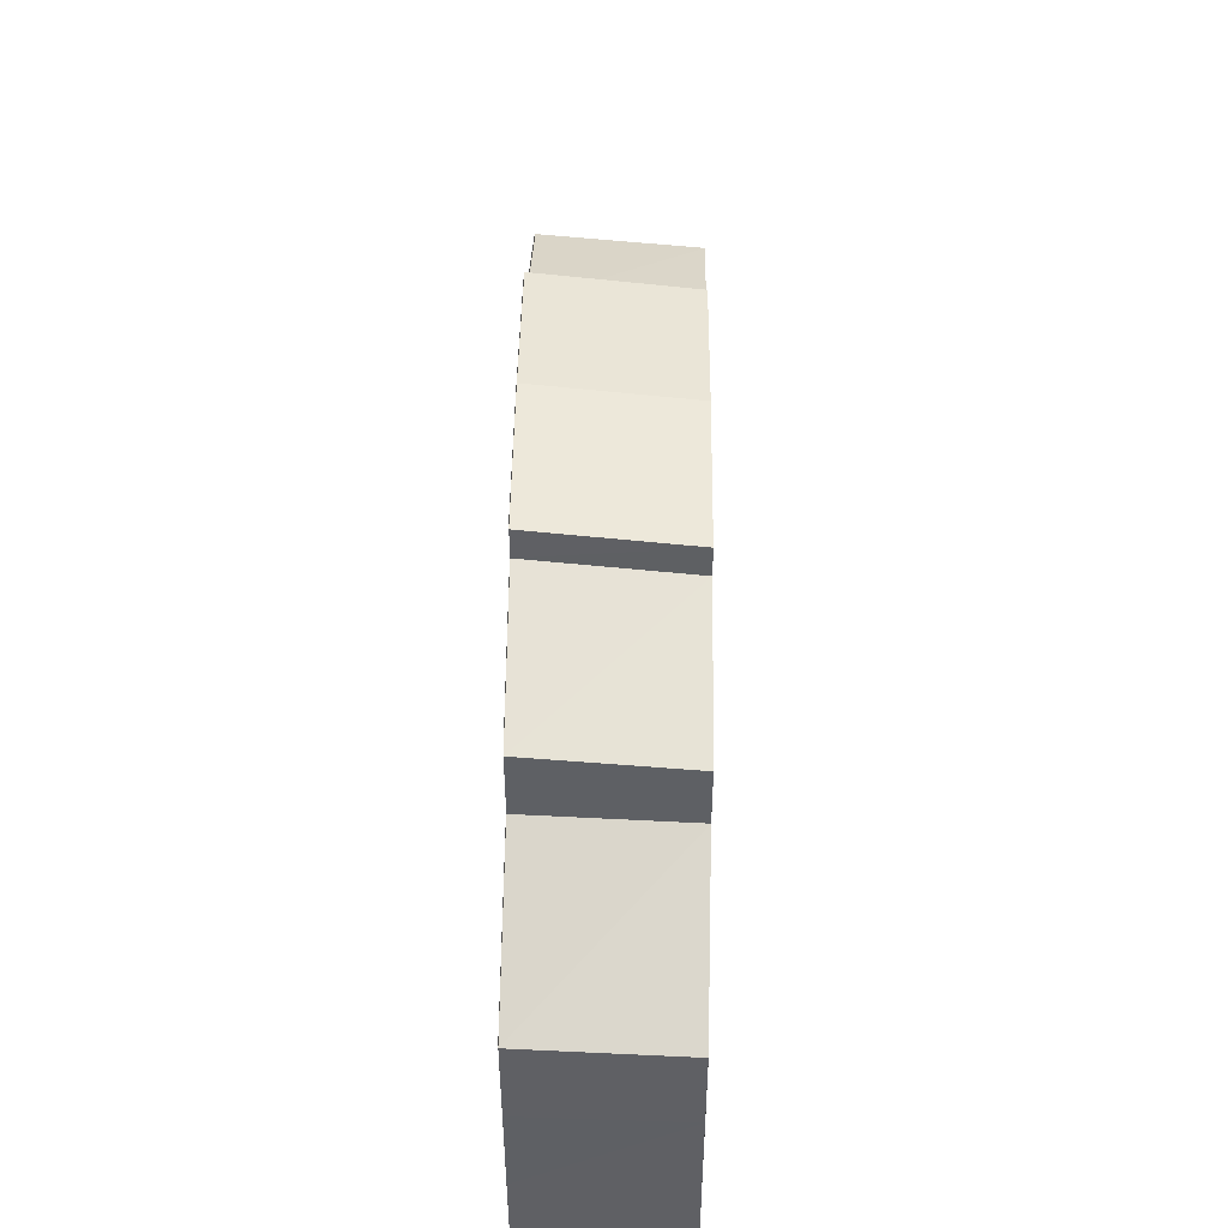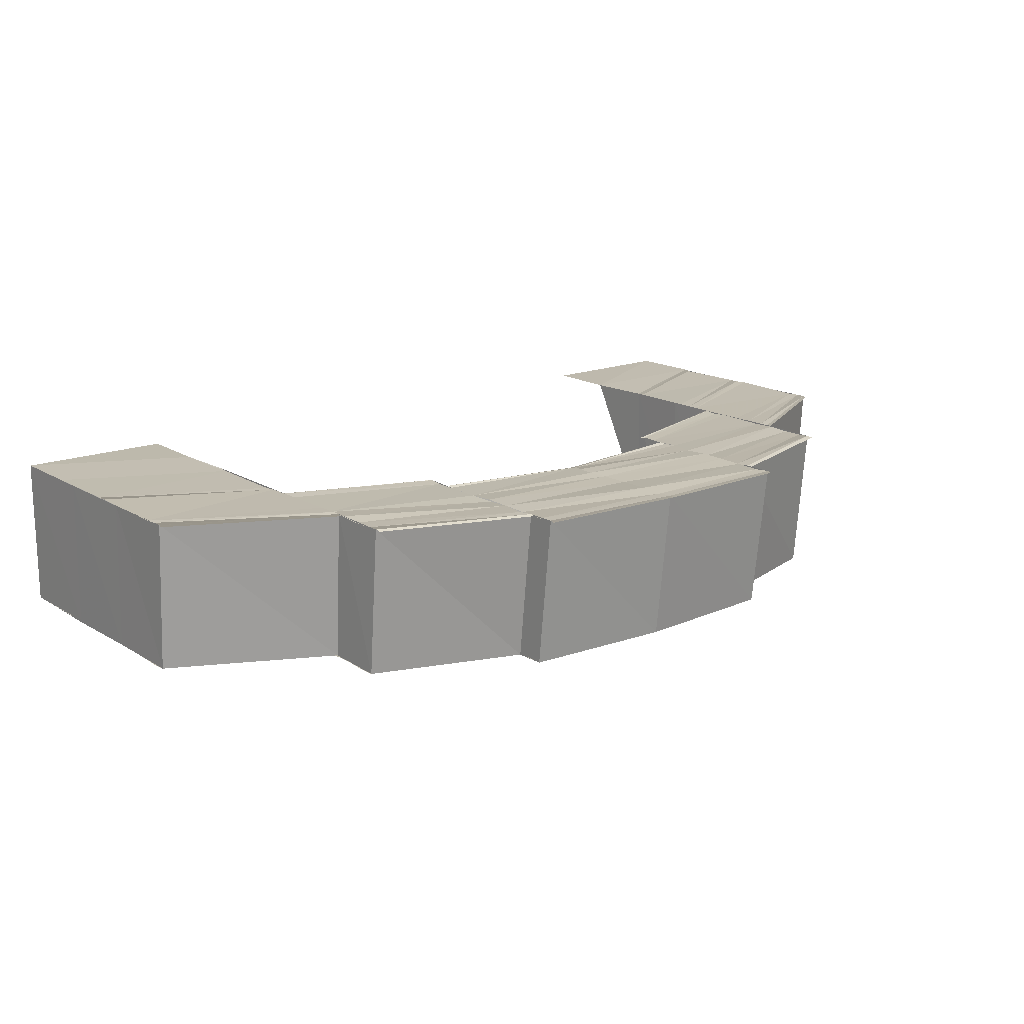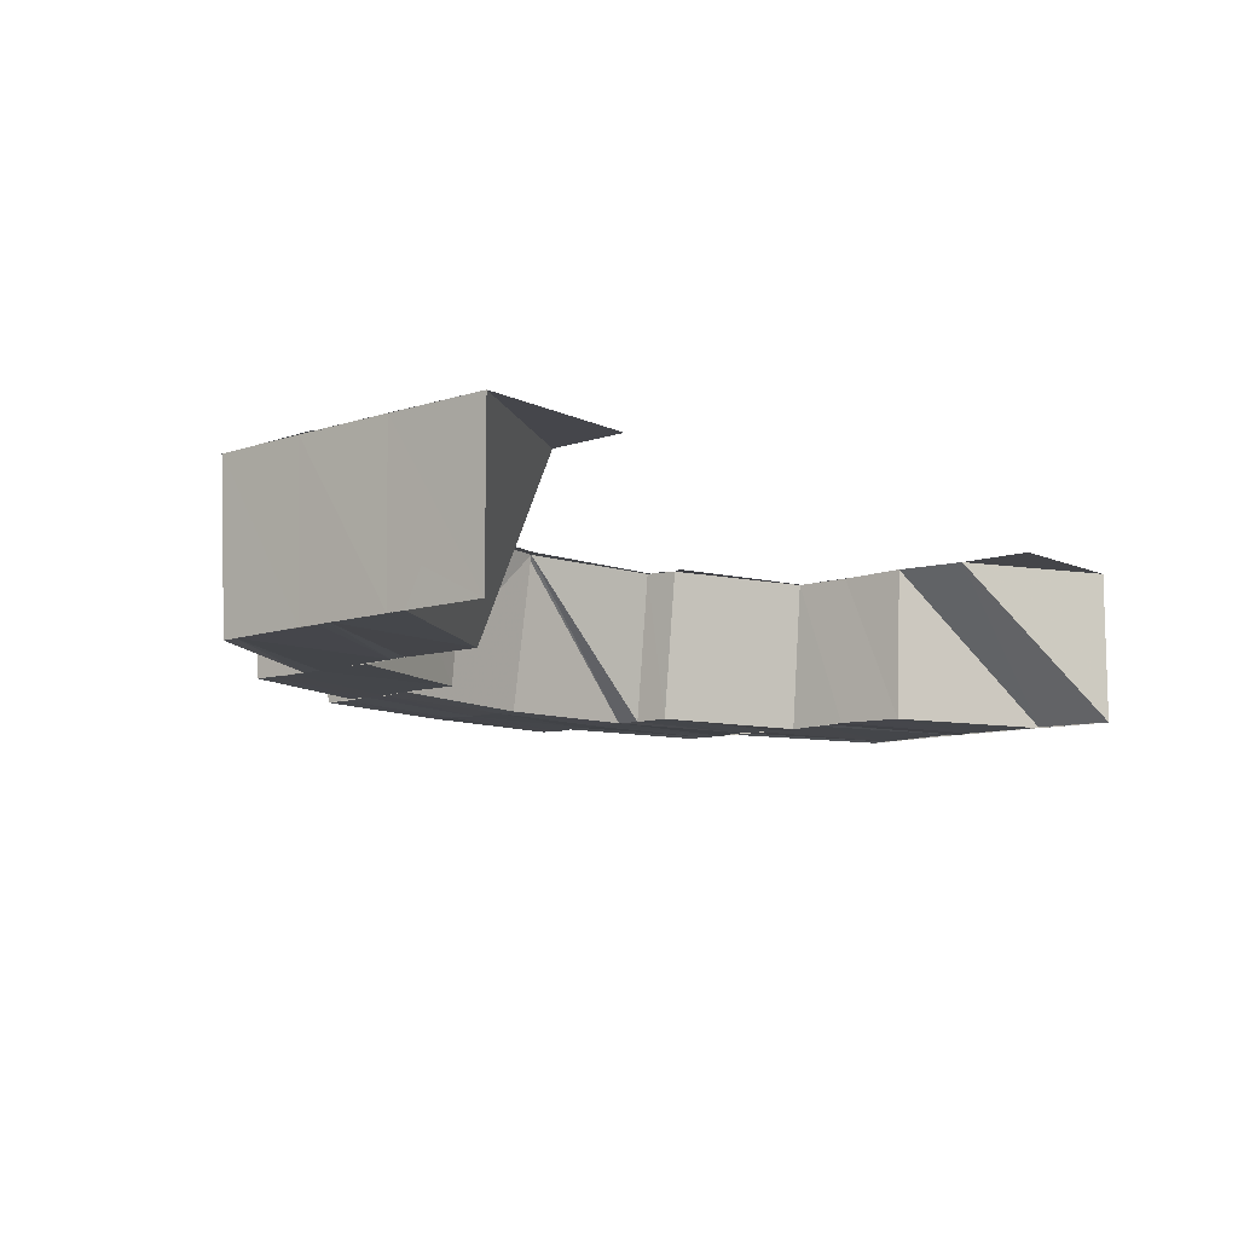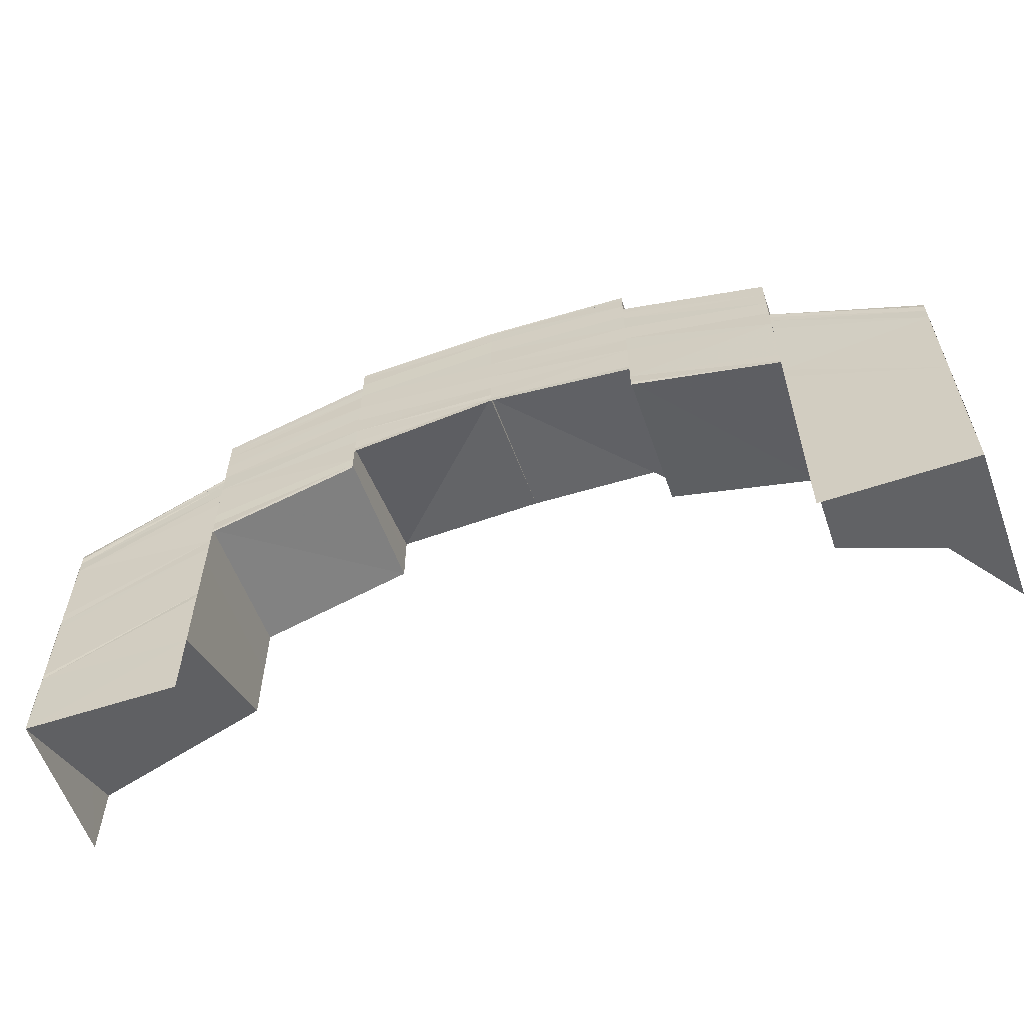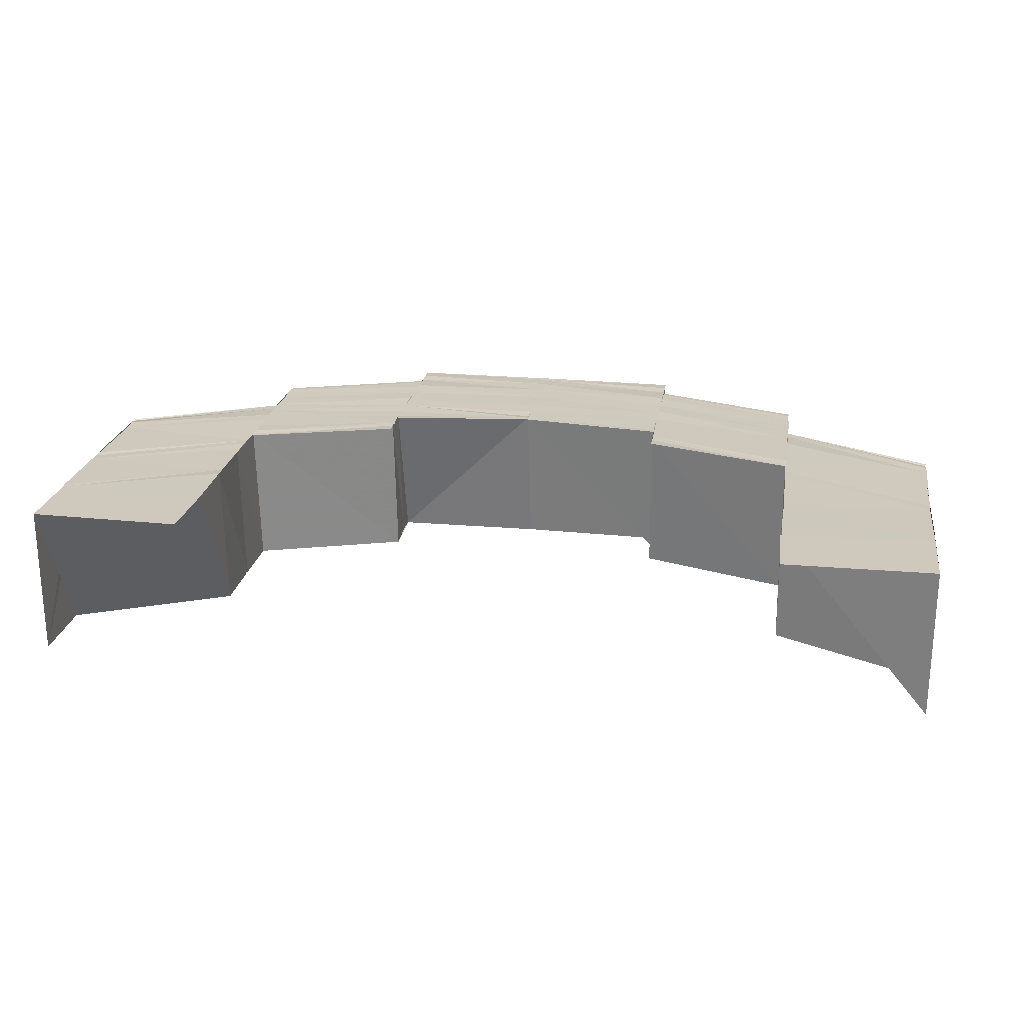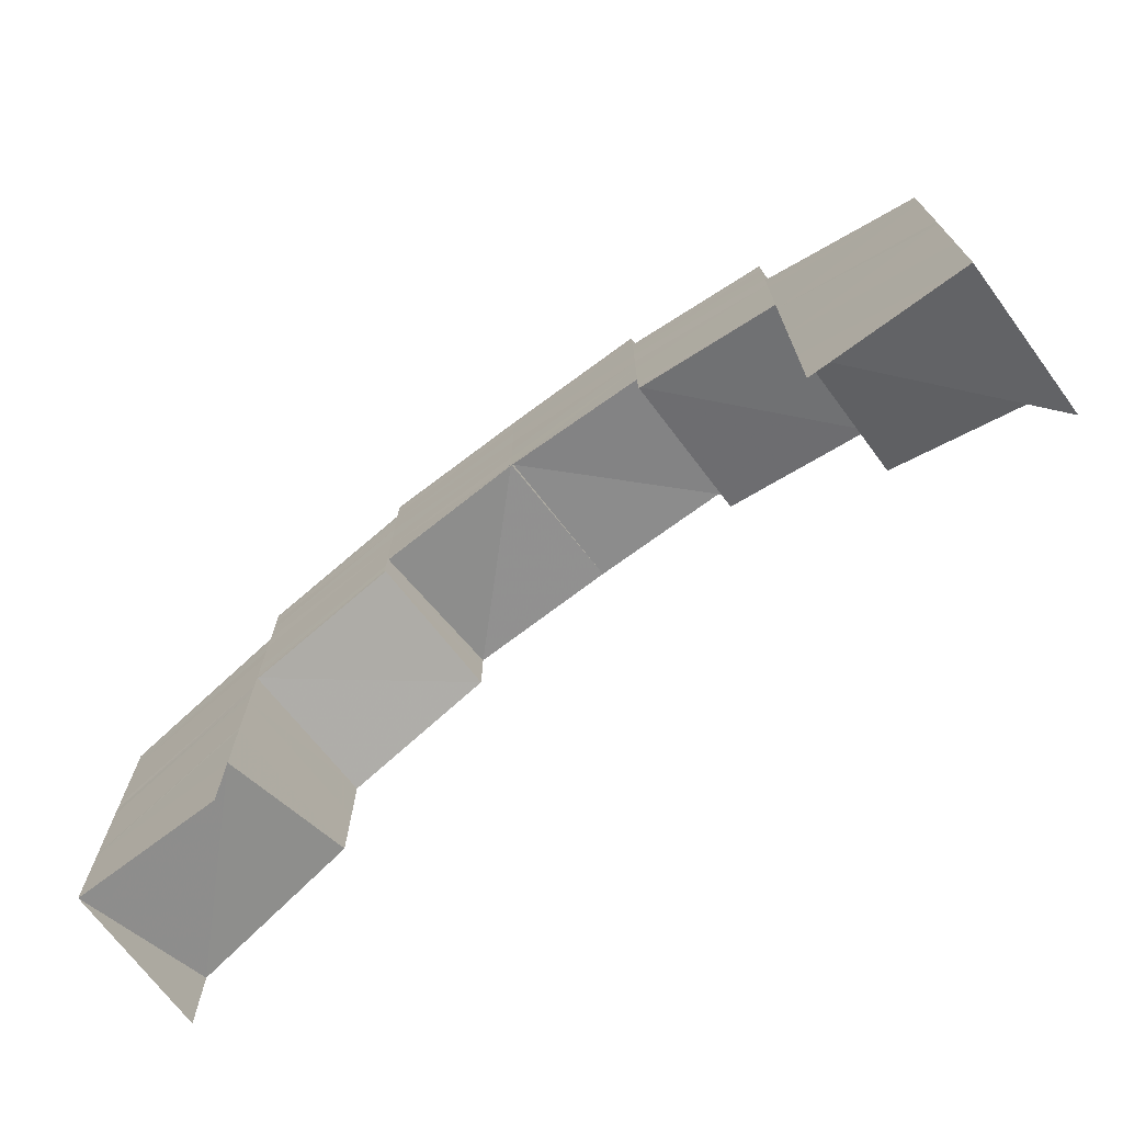
<metadata>
{"format":"obj","ext":"obj","renderer":"f3d","projection":"perspective","resolution":1024,"background":"white","views":[{"elev":46.6,"azim":-89.1,"up":"+Z"},{"elev":16.1,"azim":-38.8,"up":"+Y"},{"elev":-9.8,"azim":130.5,"up":"+Y"},{"elev":-58.6,"azim":-161.1,"up":"+Z"},{"elev":22.5,"azim":-170.7,"up":"+Y"},{"elev":-71.0,"azim":-143.1,"up":"+Z"}]}
</metadata>
<code>
o 5589
v 2174 1886 17.72
v 2174 1886 17.73
v 2174 1886 17.72
v 2174 1886 17.73
v 2174 1886 17.72
v 2174 1886 17.73
v 2174 1886 17.72
v 2174 1886 17.73
v 2174 1886 17.73
v 2174 1886 17.73
v 2174 1886 17.73
v 2174 1886 17.73
v 2174 1886 17.72
v 2174 1886 17.73
v 2174 1886 17.73
v 2174 1886 17.73
v 2174 1886 17.73
v 2174 1886 17.74
v 2174 1886 17.74
v 2174 1886 17.74
v 2174 1886 17.74
v 2174 1886 17.75
v 2174 1886 17.75
v 2174 1886 17.74
v 2174 1886 17.75
v 2174 1886 17.75
v 2174 1886 17.75
v 2174 1886 17.75
v 2174 1886 17.75
v 2174 1886 17.74
v 2174 1886 17.75
v 2174 1886 17.76
v 2174 1886 17.76
v 2174 1886 17.75
v 2174 1886 17.75
v 2174 1886 17.75
v 2174 1886 17.75
v 2174 1886 17.76
v 2174 1886 17.76
v 2174 1886 17.75
v 2174 1886 17.76
v 2174 1886 17.76
v 2174 1886 17.75
v 2174 1886 17.75
v 2174 1886 17.75
v 2174 1886 17.75
v 2174 1886 17.75
v 2174 1886 17.75
v 2174 1886 17.75
v 2174 1886 17.75
v 2174 1886 17.75
v 2174 1886 17.75
v 2174 1886 17.75
v 2174 1886 17.74
v 2174 1886 17.74
v 2174 1886 17.75
v 2174 1886 17.74
v 2174 1886 17.75
v 2174 1886 17.74
v 2174 1886 17.74
v 2174 1886 17.74
v 2174 1886 17.74
v 2174 1886 17.75
v 2174 1886 17.75
v 2174 1886 17.75
v 2174 1886 17.75
v 2174 1886 17.75
v 2174 1886 17.75
v 2174 1886 17.75
v 2174 1886 17.75
v 2174 1886 17.75
v 2174 1886 17.75
v 2174 1886 17.74
v 2174 1886 17.74
v 2174 1886 17.75
v 2174 1886 17.74
v 2174 1886 17.74
v 2174 1886 17.75
v 2174 1886 17.75
v 2174 1886 17.75
v 2174 1886 17.74
v 2174 1886 17.75
v 2174 1886 17.75
v 2174 1886 17.75
v 2174 1886 17.75
v 2174 1886 17.75
v 2174 1886 17.76
v 2174 1886 17.76
v 2174 1886 17.76
v 2174 1886 17.76
v 2174 1886 17.76
v 2174 1886 17.76
v 2174 1886 17.76
v 2174 1886 17.75
v 2174 1886 17.76
v 2174 1886 17.76
v 2174 1886 17.76
v 2174 1886 17.76
v 2174 1886 17.76
v 2174 1886 17.75
v 2174 1886 17.75
v 2174 1886 17.76
v 2174 1886 17.76
v 2174 1886 17.75
v 2174 1886 17.76
v 2174 1886 17.76
v 2174 1886 17.76
v 2174 1886 17.76
v 2174 1886 17.76
v 2174 1886 17.75
v 2174 1886 17.75
v 2174 1886 17.76
v 2174 1886 17.76
v 2174 1886 17.76
v 2174 1886 17.76
v 2174 1886 17.75
v 2174 1886 17.75
v 2174 1886 17.75
v 2174 1886 17.76
v 2174 1886 17.75
v 2174 1886 17.75
v 2174 1886 17.75
v 2174 1886 17.76
v 2174 1886 17.76
v 2174 1886 17.75
v 2174 1886 17.75
v 2174 1886 17.75
v 2174 1886 17.75
v 2174 1886 17.75
v 2174 1886 17.74
v 2174 1886 17.74
v 2174 1886 17.75
v 2174 1886 17.74
v 2174 1886 17.75
v 2174 1886 17.74
v 2174 1886 17.74
v 2174 1886 17.74
v 2174 1886 17.74
v 2174 1886 17.74
v 2174 1886 17.74
v 2174 1886 17.74
v 2174 1886 17.75
v 2174 1886 17.74
v 2174 1886 17.74
v 2174 1886 17.74
v 2174 1886 17.75
v 2174 1886 17.74
v 2174 1886 17.73
v 2174 1886 17.73
v 2174 1886 17.73
v 2174 1886 17.73
v 2174 1886 17.73
v 2174 1886 17.73
v 2174 1886 17.72
v 2174 1886 17.73
v 2174 1886 17.73
v 2174 1886 17.73
v 2174 1886 17.73
v 2174 1886 17.74
v 2174 1886 17.74
v 2174 1886 17.74
v 2174 1886 17.74
v 2174 1886 17.74
v 2174 1886 17.74
v 2174 1886 17.75
v 2174 1886 17.75
v 2174 1886 17.74
v 2174 1886 17.75
v 2174 1886 17.74
v 2174 1886 17.74
v 2174 1886 17.74
v 2174 1886 17.74
v 2174 1886 17.75
v 2174 1886 17.74
v 2174 1886 17.73
v 2174 1886 17.73
v 2174 1886 17.72
v 2174 1886 17.72
v 2174 1886 17.72
v 2174 1886 17.72
v 2174 1886 17.73
v 2174 1886 17.72
v 2174 1886 17.73
v 2174 1886 17.73
v 2174 1886 17.73
v 2174 1886 17.73
v 2174 1886 17.73
v 2174 1886 17.74
v 2174 1886 17.74
v 2174 1886 17.74
v 2174 1886 17.74
v 2174 1886 17.75
v 2174 1886 17.75
v 2174 1886 17.74
v 2174 1886 17.75
v 2174 1886 17.74
v 2174 1886 17.75
v 2174 1886 17.74
v 2174 1886 17.74
v 2174 1886 17.75
v 2174 1886 17.75
v 2174 1886 17.75
v 2174 1886 17.75
v 2174 1886 17.75
v 2174 1886 17.75
v 2174 1886 17.76
v 2174 1886 17.75
v 2174 1886 17.74
v 2174 1886 17.74
v 2174 1886 17.75
v 2174 1886 17.75
v 2174 1886 17.75
v 2174 1886 17.75
v 2174 1886 17.76
v 2174 1886 17.75
v 2174 1886 17.75
v 2174 1886 17.75
v 2174 1886 17.75
v 2174 1886 17.75
v 2174 1886 17.75
v 2174 1886 17.74
v 2174 1886 17.75
v 2174 1886 17.74
v 2174 1886 17.75
v 2174 1886 17.75
v 2174 1886 17.75
v 2174 1886 17.75
v 2174 1886 17.75
v 2174 1886 17.75
v 2174 1886 17.74
v 2174 1886 17.75
v 2174 1886 17.75
v 2174 1886 17.75
v 2174 1886 17.75
v 2174 1886 17.75
v 2174 1886 17.75
v 2174 1886 17.75
v 2174 1886 17.75
v 2174 1886 17.75
v 2174 1886 17.75
v 2174 1886 17.75
v 2174 1886 17.75
v 2174 1886 17.75
v 2174 1886 17.75
v 2174 1886 17.75
v 2174 1886 17.75
v 2174 1886 17.73
v 2174 1886 17.72
v 2174 1886 17.74
v 2174 1886 17.74
v 2174 1886 17.74
v 2174 1886 17.74
v 2174 1886 17.74
v 2174 1886 17.75
v 2174 1886 17.75
v 2174 1886 17.74
v 2174 1886 17.74
v 2174 1886 17.74
v 2174 1886 17.74
v 2174 1886 17.75
v 2174 1886 17.75
v 2174 1886 17.74
v 2174 1886 17.75
v 2174 1886 17.74
v 2174 1886 17.74
v 2174 1886 17.74
v 2174 1886 17.74
v 2174 1886 17.73
v 2174 1886 17.74
v 2174 1886 17.73
v 2174 1886 17.73
v 2174 1886 17.73
v 2174 1886 17.75
v 2174 1886 17.74
v 2174 1886 17.75
v 2174 1886 17.75
v 2174 1886 17.74
v 2174 1886 17.74
v 2174 1886 17.74
v 2174 1886 17.74
v 2174 1886 17.74
v 2174 1886 17.74
v 2174 1886 17.74
v 2174 1886 17.75
v 2174 1886 17.75
v 2174 1886 17.75
v 2174 1886 17.75
v 2174 1886 17.75
v 2174 1886 17.75
v 2174 1886 17.75
v 2174 1886 17.75
v 2174 1886 17.75
v 2174 1886 17.75
v 2174 1886 17.75
v 2174 1886 17.75
v 2174 1886 17.75
v 2174 1886 17.75
v 2174 1886 17.75
v 2174 1886 17.75
v 2174 1886 17.75
v 2174 1886 17.75
v 2174 1886 17.75
v 2174 1886 17.76
v 2174 1886 17.76
v 2174 1886 17.76
v 2174 1886 17.76
v 2174 1886 17.76
v 2174 1886 17.76
v 2174 1886 17.76
v 2174 1886 17.76
v 2174 1886 17.76
v 2174 1886 17.76
v 2174 1886 17.76
v 2174 1886 17.76
v 2174 1886 17.76
v 2174 1886 17.76
v 2174 1886 17.76
v 2174 1886 17.76
v 2174 1886 17.76
v 2174 1886 17.76
v 2174 1886 17.76
v 2174 1886 17.76
v 2174 1886 17.76
v 2174 1886 17.76
v 2174 1886 17.76
v 2174 1886 17.76
v 2174 1886 17.76
v 2174 1886 17.76
v 2174 1886 17.76
v 2174 1886 17.76
v 2174 1886 17.76
v 2174 1886 17.76
v 2174 1886 17.76
v 2174 1886 17.76
v 2174 1886 17.75
v 2174 1886 17.75
v 2174 1886 17.75
v 2174 1886 17.75
v 2174 1886 17.75
f 1 2 3
f 3 4 1
f 5 6 1
f 7 8 5
f 9 10 1
f 8 11 10
f 4 12 13
f 4 14 12
f 15 14 4
f 14 16 17
f 15 18 14
f 19 18 15
f 20 19 15
f 21 19 20
f 21 22 19
f 23 22 21
f 24 25 21
f 26 27 23
f 28 26 23
f 28 29 30
f 31 32 27
f 32 33 34
f 35 32 36
f 37 38 26
f 38 39 40
f 41 42 40
f 43 41 44
f 45 38 37
f 46 45 37
f 47 45 46
f 48 47 46
f 49 47 48
f 50 49 48
f 51 49 50
f 52 49 51
f 53 51 50
f 53 50 54
f 55 53 54
f 56 53 55
f 57 58 55
f 59 58 60
f 58 61 62
f 63 64 56
f 65 63 56
f 63 66 67
f 68 69 67
f 70 68 71
f 65 72 73
f 74 75 73
f 76 74 77
f 78 79 65
f 78 80 81
f 82 79 78
f 83 82 78
f 84 82 83
f 85 84 83
f 86 87 85
f 88 84 85
f 89 90 88
f 91 92 88
f 91 93 94
f 90 95 96
f 96 97 84
f 95 98 97
f 99 97 96
f 97 100 84
f 84 100 101
f 97 102 100
f 103 102 97
f 102 104 100
f 105 106 103
f 107 105 108
f 109 110 106
f 110 111 112
f 113 110 114
f 115 116 105
f 117 116 115
f 116 118 119
f 120 117 115
f 121 122 119
f 123 121 124
f 125 117 120
f 126 125 120
f 127 125 126
f 128 127 126
f 129 127 128
f 129 130 127
f 131 130 129
f 132 133 129
f 134 133 135
f 133 136 137
f 138 139 131
f 139 140 131
f 138 141 142
f 143 144 142
f 145 143 146
f 147 148 140
f 148 149 150
f 151 150 140
f 152 153 150
f 152 154 153
f 155 156 151
f 156 157 158
f 155 158 159
f 160 155 139
f 161 155 160
f 162 161 160
f 163 161 162
f 164 163 162
f 164 162 165
f 166 164 165
f 167 164 166
f 168 169 166
f 170 171 167
f 170 172 173
f 171 174 167
f 171 175 174
f 175 176 174
f 175 177 176
f 178 179 176
f 179 180 181
f 182 180 181
f 178 182 183
f 184 178 185
f 153 185 186
f 186 185 187
f 186 187 188
f 188 187 189
f 187 190 189
f 189 190 191
f 189 191 192
f 192 191 193
f 191 194 193
f 193 194 195
f 194 196 197
f 198 199 197
f 200 198 201
f 202 195 203
f 195 204 203
f 202 205 206
f 207 208 204
f 208 209 210
f 211 208 212
f 203 213 104
f 214 215 104
f 104 213 216
f 213 217 216
f 216 217 218
f 217 219 218
f 218 219 220
f 219 221 222
f 221 223 224
f 219 224 225
f 218 225 226
f 222 227 228
f 229 230 227
f 231 229 232
f 231 233 234
f 235 233 226
f 236 235 237
f 238 239 234
f 238 240 241
f 242 226 241
f 243 226 244
f 245 246 226
f 2 247 248
f 2 249 247
f 249 250 247
f 249 251 250
f 251 252 250
f 253 254 252
f 254 255 256
f 257 254 258
f 259 260 251
f 261 260 259
f 262 261 259
f 263 261 262
f 264 263 262
f 264 262 265
f 266 264 265
f 267 264 266
f 268 267 266
f 269 267 268
f 270 269 268
f 270 268 271
f 10 270 271
f 272 270 10
f 260 273 274
f 275 276 274
f 277 275 278
f 14 279 272
f 279 280 272
f 279 281 280
f 281 282 280
f 283 284 282
f 285 286 287
f 286 288 289
f 290 286 51
f 286 291 49
f 286 292 128
f 293 292 294
f 292 295 296
f 297 298 49
f 52 128 298
f 49 298 299
f 298 128 300
f 298 300 299
f 128 301 300
f 299 300 45
f 300 301 302
f 300 302 45
f 301 120 302
f 45 302 303
f 302 120 304
f 302 304 303
f 120 305 304
f 303 304 306
f 304 305 307
f 304 307 306
f 306 307 92
f 305 308 307
f 307 308 309
f 309 310 311
f 308 312 313
f 307 313 314
f 315 316 313
f 317 315 318
f 319 320 314
f 321 319 322
f 323 324 310
f 323 325 326
f 327 323 328
f 329 323 99
f 329 330 331
f 332 329 333
f 332 329 334
f 100 335 101
f 101 335 79
f 100 104 335
f 104 336 335
f 335 336 337
f 336 338 339
f 335 339 66

</code>
